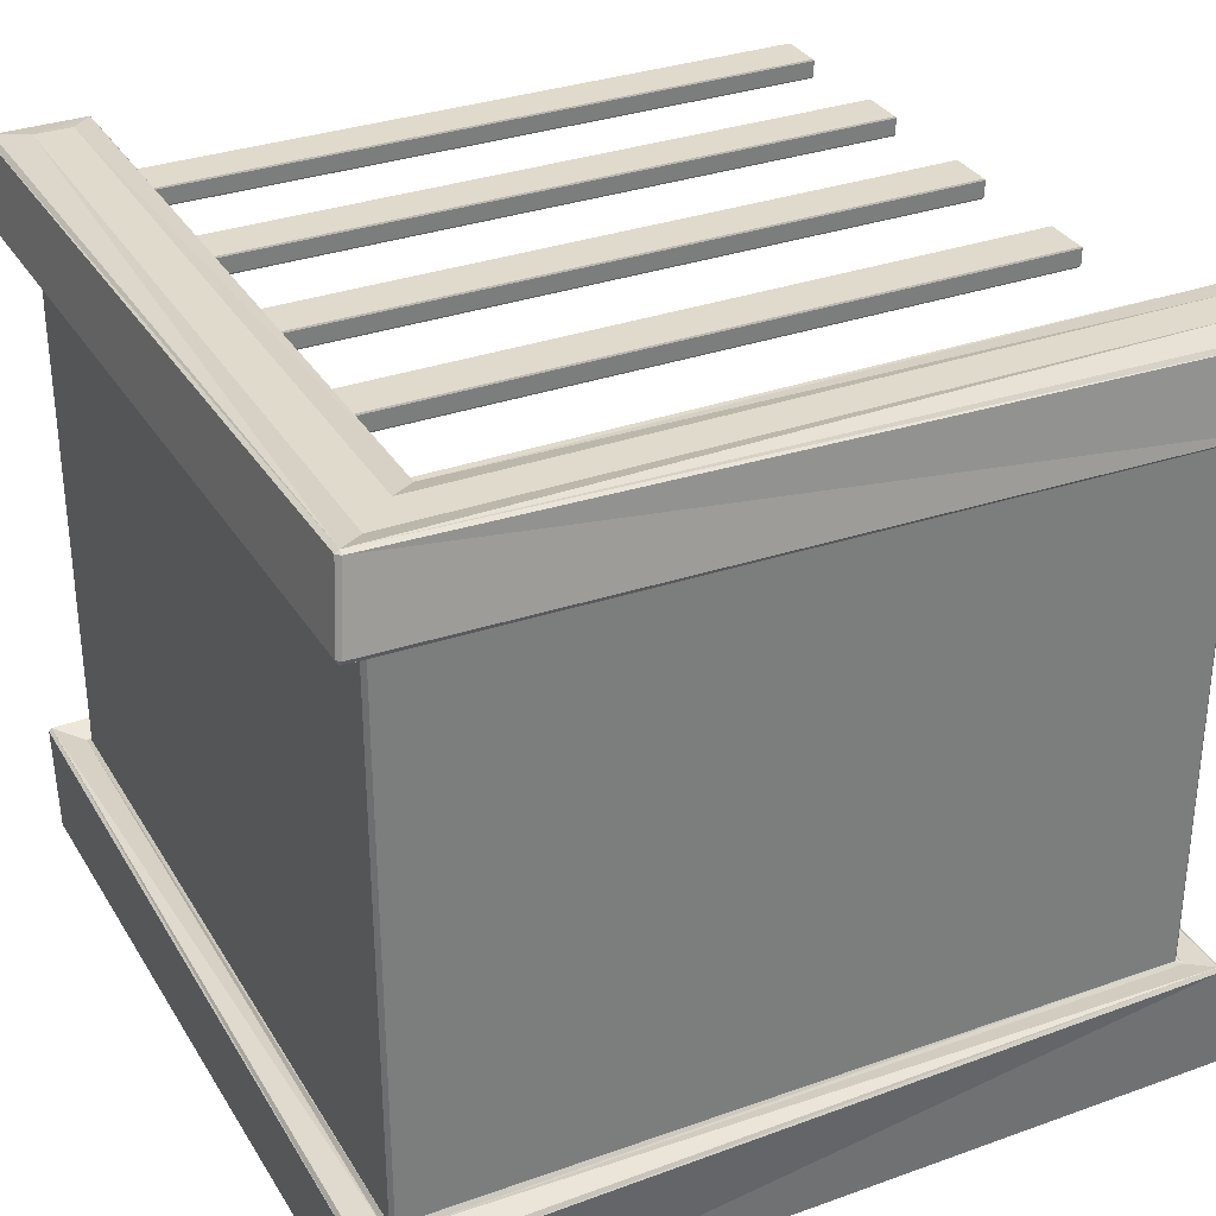
<metadata>
{"format":"obj","ext":"obj","renderer":"f3d","projection":"perspective","resolution":1024,"background":"white","views":[{"elev":32.4,"azim":-26.3,"up":"+Y"}]}
</metadata>
<code>
o Cube_Cube.001
v -8.639 -6.85 -3.403
v -8.639 4.05 -3.403
v -8.639 -6.85 7.498
v -8.639 4.05 7.498
v 2.262 -6.85 7.498
v 2.262 4.05 7.498
v -8.094 -6.85 -3.403
v -8.094 4.05 -3.403
v -8.094 -6.85 6.953
v -8.094 4.05 6.953
v 2.262 -6.85 6.953
v 2.262 4.05 6.953
v -8.808 -5.033 -3.118
v -8.754 -5.033 -3.173
v -8.859 -5.071 -3.213
v -8.808 2.819 -3.118
v -8.861 2.863 -3.221
v -8.754 2.819 -3.173
v 2.038 2.819 7.728
v 2.092 2.819 7.673
v 2.144 2.863 7.781
v 2.038 -5.033 7.728
v 2.147 -5.08 7.78
v 2.092 -5.033 7.673
v -8.754 -5.033 7.728
v -8.808 -5.033 7.673
v -8.859 -5.099 7.78
v -8.754 2.819 7.728
v -8.859 2.891 7.78
v -8.808 2.819 7.673
v -8.263 2.819 -3.173
v -8.206 2.864 -3.221
v -8.263 2.874 -3.118
v -8.21 -5.074 -3.215
v -8.263 -5.033 -3.173
v -8.263 -5.087 -3.118
v 2.146 -5.083 7.119
v 2.038 -5.033 7.183
v 2.092 -5.033 7.237
v 2.038 2.819 7.183
v 2.144 2.867 7.122
v 2.092 2.819 7.237
v -8.207 2.854 7.125
v -8.263 2.819 7.183
v -8.263 2.874 7.128
v -8.263 -5.033 7.183
v -8.203 -5.073 7.121
v -8.263 -5.087 7.128
v -9.041 -6.897 7.947
v -9.097 -6.897 7.892
v -9.032 -6.938 7.882
v 2.684 -6.744 8.009
v 2.689 -6.804 7.945
v 2.738 -6.744 7.955
v 2.693 3.918 7.995
v 2.746 3.919 7.94
v 2.703 3.98 7.931
v -9.039 4.145 7.941
v -9.032 4.181 7.877
v -9.094 4.144 7.886
v -9.201 -6.82 -3.79
v -9.147 -6.821 -3.846
v -9.137 -6.871 -3.804
v -9.109 3.898 -3.828
v -9.046 3.962 -3.839
v -9.054 3.899 -3.882
v -7.592 -6.695 6.518
v -7.688 -6.76 6.557
v -7.647 -6.696 6.463
v 2.645 -6.773 6.588
v 2.701 -6.772 6.643
v 2.649 -6.831 6.632
v 2.634 3.96 6.59
v 2.642 4.019 6.632
v 2.692 3.959 6.645
v -7.598 3.848 6.531
v -7.654 3.847 6.475
v -7.691 3.916 6.565
v -7.69 -6.894 -3.82
v -7.697 -6.845 -3.864
v -7.642 -6.844 -3.809
v -7.717 3.921 -3.782
v -7.771 3.922 -3.84
v -7.763 3.986 -3.793
v 2.46 -5.036 8.077
v 2.464 -5.083 8.123
v 2.52 -5.083 8.068
v 2.548 -5.103 6.704
v 2.495 -5.104 6.65
v 2.492 -5.054 6.714
v 2.546 2.869 6.712
v 2.489 2.823 6.721
v 2.493 2.87 6.657
v 2.509 2.846 8.083
v 2.452 2.847 8.138
v 2.446 2.802 8.094
v -9.191 2.838 -3.59
v -9.201 2.796 -3.528
v -9.246 2.84 -3.533
v -7.806 2.844 -3.615
v -7.752 2.845 -3.56
v -7.811 2.8 -3.556
v -7.726 -4.957 -3.603
v -7.668 -4.997 -3.6
v -7.721 -4.996 -3.653
v -9.248 -4.98 -3.584
v -9.302 -4.981 -3.527
v -9.255 -4.942 -3.534
v -7.82 2.778 6.671
v -7.765 2.778 6.726
v -7.885 2.743 6.794
v -7.814 -5.04 6.67
v -7.879 -4.999 6.791
v -7.76 -5.04 6.724
v -9.193 3.007 8.124
v -9.181 3.076 8.163
v -9.235 3.076 8.108
v -9.246 -5.242 8.117
v -9.192 -5.242 8.172
v -9.201 -5.177 8.129
f 31 14 18
f 32 98 102
f 12 78 10
f 28 22 19
f 56 91 75
f 5 9 11
f 6 10 4
f 1 9 3
f 2 10 8
f 93 76 73
f 54 88 87
f 29 98 17
f 69 104 112
f 41 111 92
f 60 99 117
f 41 96 21
f 34 108 15
f 37 113 47
f 27 108 120
f 29 96 115
f 5 51 3
f 2 59 4
f 1 51 63
f 67 89 70
f 5 72 53
f 6 74 12
f 1 79 7
f 7 68 9
f 8 78 84
f 2 84 65
f 6 59 57
f 11 68 72
f 101 77 109
f 113 103 36
f 86 49 52
f 27 85 23
f 39 20 24
f 62 105 80
f 95 58 116
f 111 33 102
f 66 100 97
f 40 46 44
f 50 107 61
f 37 85 90
f 13 14 15
f 16 17 18
f 19 20 21
f 22 23 24
f 25 26 27
f 28 29 30
f 31 32 33
f 34 35 36
f 37 38 39
f 40 41 42
f 43 44 45
f 46 47 48
f 49 50 51
f 52 53 54
f 55 56 57
f 58 59 60
f 61 62 63
f 64 65 66
f 67 68 69
f 70 71 72
f 73 74 75
f 76 77 78
f 79 80 81
f 82 83 84
f 85 86 87
f 88 89 90
f 91 92 93
f 94 95 96
f 97 98 99
f 100 101 102
f 103 104 105
f 106 107 108
f 109 110 111
f 112 113 114
f 115 116 117
f 118 119 120
f 22 20 19
f 23 39 24
f 40 39 38
f 21 42 41
f 16 14 13
f 32 18 17
f 34 14 35
f 43 40 44
f 47 38 37
f 28 26 25
f 17 30 29
f 15 26 13
f 29 19 21
f 27 22 25
f 51 52 49
f 59 55 57
f 51 61 63
f 59 64 60
f 67 72 68
f 76 74 73
f 69 79 81
f 77 84 78
f 80 63 62
f 65 83 66
f 53 71 54
f 75 57 56
f 87 90 85
f 94 92 91
f 97 102 98
f 106 103 105
f 109 102 101
f 112 103 113
f 110 92 111
f 114 90 89
f 117 98 115
f 118 108 107
f 116 96 95
f 119 85 120
f 64 97 99
f 82 100 83
f 49 118 50
f 106 61 107
f 81 105 104
f 58 117 116
f 87 52 54
f 70 88 71
f 94 55 95
f 73 91 93
f 76 109 77
f 67 112 114
f 16 26 30
f 31 35 14
f 32 17 98
f 12 74 78
f 28 25 22
f 56 94 91
f 5 3 9
f 6 12 10
f 1 7 9
f 2 4 10
f 93 110 76
f 54 71 88
f 29 115 98
f 69 81 104
f 41 43 111
f 60 64 99
f 41 92 96
f 34 103 108
f 37 90 113
f 27 15 108
f 29 21 96
f 5 53 51
f 2 65 59
f 1 3 51
f 67 114 89
f 5 11 72
f 6 57 74
f 1 63 79
f 7 79 68
f 8 10 78
f 2 8 84
f 6 4 59
f 11 9 68
f 101 82 77
f 103 34 36
f 36 48 113
f 48 47 113
f 86 119 49
f 27 120 85
f 39 42 20
f 62 106 105
f 95 55 58
f 111 43 45
f 45 33 111
f 33 32 102
f 66 83 100
f 40 38 46
f 50 118 107
f 37 23 85
f 22 24 20
f 23 37 39
f 40 42 39
f 21 20 42
f 16 18 14
f 32 31 18
f 34 15 14
f 43 41 40
f 47 46 38
f 28 30 26
f 17 16 30
f 15 27 26
f 29 28 19
f 27 23 22
f 51 53 52
f 59 58 55
f 51 50 61
f 59 65 64
f 67 70 72
f 76 78 74
f 69 68 79
f 77 82 84
f 80 79 63
f 65 84 83
f 53 72 71
f 75 74 57
f 87 88 90
f 94 96 92
f 97 100 102
f 106 108 103
f 109 111 102
f 112 104 103
f 110 93 92
f 114 113 90
f 117 99 98
f 118 120 108
f 116 115 96
f 119 86 85
f 64 66 97
f 82 101 100
f 49 119 118
f 106 62 61
f 81 80 105
f 58 60 117
f 87 86 52
f 70 89 88
f 94 56 55
f 73 75 91
f 76 110 109
f 67 69 112
f 16 13 26
o Cube.001_Cube.002
v -8.741 0.3987 3.569
v -8.796 0.3987 3.624
v -8.741 0.4532 3.624
v -8.741 0.1573 3.569
v -8.703 0.08602 3.621
v -8.768 0.1442 3.616
v -8.741 0.4532 5.386
v -8.766 0.4077 5.223
v -8.725 0.431 5.391
v -8.406 -0.06647 4.307
v -8.477 -0.0591 4.201
v -8.412 -0.04882 4.19
v -7.479 0.3987 3.569
v -7.479 0.4532 3.624
v -7.425 0.3987 3.624
v -7.479 0.1573 3.569
v -7.425 0.1573 3.624
v -7.479 0.1028 3.624
v -7.479 0.4532 5.386
v -7.479 0.3987 5.441
v -7.425 0.3987 5.386
v -7.459 0.1508 5.398
v -7.478 0.09199 5.289
v -7.425 0.1573 5.386
f 127 134 123
f 129 142 140
f 132 138 143
f 141 137 135
f 122 131 128
f 121 122 123
f 124 125 126
f 127 128 129
f 130 131 132
f 133 134 135
f 136 137 138
f 139 140 141
f 142 143 144
f 124 122 121
f 128 123 122
f 128 130 129
f 131 125 132
f 137 133 135
f 139 135 134
f 142 141 140
f 143 137 144
f 136 125 124
f 130 143 142
f 129 139 127
f 121 134 133
f 121 136 124
f 127 139 134
f 129 130 142
f 132 125 138
f 141 144 137
f 122 126 131
f 124 126 122
f 128 127 123
f 128 131 130
f 131 126 125
f 137 136 133
f 139 141 135
f 142 144 141
f 143 138 137
f 136 138 125
f 130 132 143
f 129 140 139
f 121 123 134
f 121 133 136
o Cube.002_Cube.003
v -8.61 -2.31 0.4215
v -8.665 -2.31 0.476
v -8.61 -2.256 0.476
v -8.61 -2.551 0.4215
v -8.572 -2.623 0.4734
v -8.638 -2.565 0.4686
v -8.61 -2.256 2.239
v -8.635 -2.301 2.075
v -8.594 -2.278 2.243
v -8.275 -2.775 1.16
v -8.346 -2.768 1.053
v -8.281 -2.758 1.042
v -7.349 -2.31 0.4215
v -7.349 -2.256 0.476
v -7.294 -2.31 0.476
v -7.349 -2.551 0.4215
v -7.294 -2.551 0.476
v -7.349 -2.606 0.476
v -7.349 -2.256 2.239
v -7.349 -2.31 2.293
v -7.294 -2.31 2.239
v -7.328 -2.558 2.251
v -7.348 -2.617 2.141
v -7.294 -2.551 2.239
f 151 158 147
f 153 166 164
f 156 162 167
f 165 161 159
f 146 155 152
f 145 146 147
f 148 149 150
f 151 152 153
f 154 155 156
f 157 158 159
f 160 161 162
f 163 164 165
f 166 167 168
f 148 146 145
f 152 147 146
f 152 154 153
f 155 149 156
f 161 157 159
f 163 159 158
f 166 165 164
f 167 161 168
f 160 149 148
f 154 167 166
f 153 163 151
f 145 158 157
f 145 160 148
f 151 163 158
f 153 154 166
f 156 149 162
f 165 168 161
f 146 150 155
f 148 150 146
f 152 151 147
f 152 155 154
f 155 150 149
f 161 160 157
f 163 165 159
f 166 168 165
f 167 162 161
f 160 162 149
f 154 156 167
f 153 164 163
f 145 147 158
f 145 157 160
o Cylinder
v -0.4117 -5.914 -1.235
v -0.4117 -5.803 -1.347
v -0.4117 -3.136 -1.235
v -0.4117 -3.247 -1.347
v -0.1625 -5.914 -1.21
v -0.1407 -5.803 -1.32
v -0.1625 -3.136 -1.21
v -0.1407 -3.247 -1.32
v 0.07708 -5.914 -1.138
v 0.1198 -5.803 -1.241
v 0.07708 -3.136 -1.138
v 0.1198 -3.247 -1.241
v 0.2979 -5.914 -1.02
v 0.3599 -5.803 -1.113
v 0.2979 -3.136 -1.02
v 0.3599 -3.247 -1.113
v 0.4914 -5.914 -0.8609
v 0.5704 -5.803 -0.9399
v 0.4914 -3.136 -0.8609
v 0.5704 -3.247 -0.9399
v 0.6503 -5.914 -0.6674
v 0.7431 -5.803 -0.7294
v 0.6503 -3.136 -0.6674
v 0.7431 -3.247 -0.7294
v 0.7683 -5.914 -0.4465
v 0.8715 -5.803 -0.4893
v 0.7683 -3.136 -0.4465
v 0.8715 -3.247 -0.4893
v 0.841 -5.914 -0.2069
v 0.9505 -5.803 -0.2287
v 0.841 -3.136 -0.2069
v 0.9505 -3.247 -0.2287
v 0.8656 -5.914 0.04226
v 0.9772 -5.803 0.04226
v 0.8656 -3.136 0.04226
v 0.9772 -3.247 0.04226
v 0.841 -5.914 0.2914
v 0.9505 -5.803 0.3132
v 0.841 -3.136 0.2914
v 0.9505 -3.247 0.3132
v 0.7683 -5.914 0.531
v 0.8715 -5.803 0.5738
v 0.7683 -3.136 0.531
v 0.8715 -3.247 0.5738
v 0.6503 -5.914 0.7519
v 0.7431 -5.803 0.8139
v 0.6503 -3.136 0.7519
v 0.7431 -3.247 0.8139
v 0.4915 -5.914 0.9454
v 0.5704 -5.803 1.024
v 0.4915 -3.136 0.9454
v 0.5704 -3.247 1.024
v 0.2979 -5.914 1.104
v 0.3599 -5.803 1.197
v 0.2979 -3.136 1.104
v 0.3599 -3.247 1.197
v 0.07708 -5.914 1.222
v 0.1198 -5.803 1.325
v 0.07708 -3.136 1.222
v 0.1198 -3.247 1.325
v -0.1625 -5.914 1.295
v -0.1407 -5.803 1.404
v -0.1625 -3.136 1.295
v -0.1407 -3.247 1.404
v -0.4117 -5.914 1.32
v -0.4117 -5.803 1.431
v -0.4117 -3.136 1.32
v -0.4117 -3.247 1.431
v -0.6609 -5.914 1.295
v -0.6827 -5.803 1.404
v -0.6609 -3.136 1.295
v -0.6827 -3.247 1.404
v -0.9005 -5.914 1.222
v -0.9432 -5.803 1.325
v -0.9005 -3.136 1.222
v -0.9432 -3.247 1.325
v -1.121 -5.914 1.104
v -1.183 -5.803 1.197
v -1.121 -3.136 1.104
v -1.183 -3.247 1.197
v -1.315 -5.914 0.9454
v -1.394 -5.803 1.024
v -1.315 -3.136 0.9454
v -1.394 -3.247 1.024
v -1.474 -5.914 0.7519
v -1.567 -5.803 0.8139
v -1.474 -3.136 0.7519
v -1.567 -3.247 0.8139
v -1.592 -5.914 0.531
v -1.695 -5.803 0.5738
v -1.592 -3.136 0.531
v -1.695 -3.247 0.5738
v -1.664 -5.914 0.2914
v -1.774 -5.803 0.3132
v -1.664 -3.136 0.2914
v -1.774 -3.247 0.3132
v -1.689 -5.914 0.04226
v -1.801 -5.803 0.04226
v -1.689 -3.136 0.04226
v -1.801 -3.247 0.04226
v -1.664 -5.914 -0.2069
v -1.774 -5.803 -0.2287
v -1.664 -3.136 -0.2069
v -1.774 -3.247 -0.2287
v -1.592 -5.914 -0.4465
v -1.695 -5.803 -0.4893
v -1.592 -3.136 -0.4465
v -1.695 -3.247 -0.4893
v -1.474 -5.914 -0.6674
v -1.567 -5.803 -0.7294
v -1.474 -3.136 -0.6674
v -1.567 -3.247 -0.7294
v -1.315 -5.914 -0.8609
v -1.394 -5.803 -0.9399
v -1.315 -3.136 -0.8609
v -1.394 -3.247 -0.9399
v -1.121 -5.914 -1.02
v -1.183 -5.803 -1.113
v -1.121 -3.136 -1.02
v -1.183 -3.247 -1.113
v -0.9005 -5.914 -1.138
v -0.9432 -5.803 -1.241
v -0.9005 -3.136 -1.138
v -0.9432 -3.247 -1.241
v -0.6609 -5.914 -1.21
v -0.6827 -5.803 -1.32
v -0.6609 -3.136 -1.21
v -0.6827 -3.247 -1.32
f 296 170 294
f 180 182 178
f 184 186 182
f 188 190 186
f 192 194 190
f 196 198 194
f 200 202 198
f 204 206 202
f 208 210 206
f 212 214 210
f 216 218 214
f 220 222 218
f 224 226 222
f 228 230 226
f 232 234 230
f 236 238 234
f 240 242 238
f 244 246 242
f 248 250 246
f 252 254 250
f 256 258 254
f 260 262 258
f 264 266 262
f 268 270 266
f 272 274 270
f 276 278 274
f 280 282 278
f 284 286 282
f 288 290 286
f 292 294 290
f 176 178 174
f 275 243 211
f 172 174 170
f 170 173 169
f 172 175 176
f 174 177 173
f 176 179 180
f 182 177 178
f 184 179 183
f 186 181 182
f 188 183 187
f 186 189 185
f 188 191 192
f 194 189 190
f 196 191 195
f 198 193 194
f 200 195 199
f 202 197 198
f 204 199 203
f 202 205 201
f 204 207 208
f 206 209 205
f 208 211 212
f 214 209 210
f 216 211 215
f 218 213 214
f 220 215 219
f 218 221 217
f 220 223 224
f 226 221 222
f 228 223 227
f 230 225 226
f 232 227 231
f 230 233 229
f 232 235 236
f 238 233 234
f 240 235 239
f 238 241 237
f 240 243 244
f 242 245 241
f 244 247 248
f 250 245 246
f 252 247 251
f 250 253 249
f 252 255 256
f 254 257 253
f 256 259 260
f 262 257 258
f 264 259 263
f 266 261 262
f 268 263 267
f 266 269 265
f 268 271 272
f 270 273 269
f 272 275 276
f 274 277 273
f 276 279 280
f 282 277 278
f 284 279 283
f 282 285 281
f 284 287 288
f 286 289 285
f 288 291 292
f 294 289 290
f 296 291 295
f 170 293 294
f 172 295 171
f 197 229 261
f 296 172 170
f 180 184 182
f 184 188 186
f 188 192 190
f 192 196 194
f 196 200 198
f 200 204 202
f 204 208 206
f 208 212 210
f 212 216 214
f 216 220 218
f 220 224 222
f 224 228 226
f 228 232 230
f 232 236 234
f 236 240 238
f 240 244 242
f 244 248 246
f 248 252 250
f 252 256 254
f 256 260 258
f 260 264 262
f 264 268 266
f 268 272 270
f 272 276 274
f 276 280 278
f 280 284 282
f 284 288 286
f 288 292 290
f 292 296 294
f 176 180 178
f 179 175 171
f 171 295 179
f 295 291 179
f 291 287 283
f 283 279 291
f 279 275 291
f 275 271 267
f 267 263 275
f 263 259 275
f 259 255 251
f 251 247 243
f 243 239 235
f 235 231 227
f 227 223 219
f 219 215 211
f 211 207 195
f 207 203 195
f 203 199 195
f 195 191 187
f 187 183 179
f 259 251 275
f 251 243 275
f 243 235 227
f 227 219 243
f 219 211 243
f 195 187 211
f 187 179 211
f 179 291 275
f 179 275 211
f 172 176 174
f 170 174 173
f 172 171 175
f 174 178 177
f 176 175 179
f 182 181 177
f 184 180 179
f 186 185 181
f 188 184 183
f 186 190 189
f 188 187 191
f 194 193 189
f 196 192 191
f 198 197 193
f 200 196 195
f 202 201 197
f 204 200 199
f 202 206 205
f 204 203 207
f 206 210 209
f 208 207 211
f 214 213 209
f 216 212 211
f 218 217 213
f 220 216 215
f 218 222 221
f 220 219 223
f 226 225 221
f 228 224 223
f 230 229 225
f 232 228 227
f 230 234 233
f 232 231 235
f 238 237 233
f 240 236 235
f 238 242 241
f 240 239 243
f 242 246 245
f 244 243 247
f 250 249 245
f 252 248 247
f 250 254 253
f 252 251 255
f 254 258 257
f 256 255 259
f 262 261 257
f 264 260 259
f 266 265 261
f 268 264 263
f 266 270 269
f 268 267 271
f 270 274 273
f 272 271 275
f 274 278 277
f 276 275 279
f 282 281 277
f 284 280 279
f 282 286 285
f 284 283 287
f 286 290 289
f 288 287 291
f 294 293 289
f 296 292 291
f 170 169 293
f 172 296 295
f 293 169 173
f 173 177 181
f 181 185 197
f 185 189 197
f 189 193 197
f 197 201 205
f 205 209 213
f 213 217 221
f 221 225 229
f 229 233 237
f 237 241 229
f 241 245 229
f 245 249 253
f 253 257 261
f 261 265 269
f 269 273 261
f 273 277 261
f 277 281 285
f 285 289 293
f 293 173 197
f 173 181 197
f 197 205 213
f 213 221 197
f 221 229 197
f 245 253 261
f 277 285 293
f 229 245 261
f 261 277 293
f 293 197 261
o Plane
v -8.639 -5.794 -3.403
v -8.639 -5.794 7.498
v 2.262 -5.794 -3.403
v 2.262 -5.794 7.498
v -8.639 -6.884 -3.403
v -8.639 -6.884 7.498
v 2.262 -6.884 -3.403
v 2.262 -6.884 7.498
f 298 299 297
f 303 302 301
f 299 301 297
f 297 302 298
f 298 304 300
f 300 303 299
f 298 300 299
f 303 304 302
f 299 303 301
f 297 301 302
f 298 302 304
f 300 304 303
o Plane.001
v -8.823 3.53 -2.907
v -8.845 3.53 -2.896
v -8.823 3.552 -2.896
v -8.845 3.53 -2.252
v -8.823 3.53 -2.242
v -8.823 3.552 -2.252
v 2.033 3.53 -2.907
v 2.033 3.552 -2.896
v 2.055 3.53 -2.896
v 2.033 3.53 -2.242
v 2.055 3.53 -2.252
v 2.033 3.552 -2.252
v -8.823 3.296 -2.907
v -8.823 3.274 -2.896
v -8.845 3.296 -2.896
v -8.845 3.296 -2.252
v -8.823 3.274 -2.252
v -8.823 3.296 -2.242
v 2.033 3.296 -2.907
v 2.055 3.296 -2.896
v 2.033 3.274 -2.896
v 2.033 3.296 -2.242
v 2.033 3.274 -2.252
v 2.055 3.296 -2.252
v -8.823 3.53 -0.7133
v -8.845 3.53 -0.7029
v -8.823 3.552 -0.7029
v -8.845 3.53 -0.05901
v -8.823 3.53 -0.04866
v -8.823 3.552 -0.05901
v 2.033 3.53 -0.7133
v 2.033 3.552 -0.703
v 2.055 3.53 -0.703
v 2.033 3.53 -0.04868
v 2.055 3.53 -0.05903
v 2.033 3.552 -0.05903
v -8.823 3.296 -0.7133
v -8.823 3.274 -0.7029
v -8.845 3.296 -0.7029
v -8.845 3.296 -0.05901
v -8.823 3.274 -0.05901
v -8.823 3.296 -0.04866
v 2.033 3.296 -0.7133
v 2.055 3.296 -0.703
v 2.033 3.274 -0.703
v 2.033 3.296 -0.04868
v 2.033 3.274 -0.05903
v 2.055 3.296 -0.05903
v -8.823 3.53 1.48
v -8.845 3.53 1.49
v -8.823 3.552 1.49
v -8.845 3.53 2.134
v -8.823 3.53 2.145
v -8.823 3.552 2.134
v 2.033 3.53 1.48
v 2.033 3.552 1.49
v 2.055 3.53 1.49
v 2.033 3.53 2.145
v 2.055 3.53 2.134
v 2.033 3.552 2.134
v -8.823 3.296 1.48
v -8.823 3.274 1.49
v -8.845 3.296 1.49
v -8.845 3.296 2.134
v -8.823 3.274 2.134
v -8.823 3.296 2.145
v 2.033 3.296 1.48
v 2.055 3.296 1.49
v 2.033 3.274 1.49
v 2.033 3.296 2.145
v 2.033 3.274 2.134
v 2.055 3.296 2.134
v -8.823 3.53 3.673
v -8.845 3.53 3.684
v -8.823 3.552 3.684
v -8.845 3.53 4.328
v -8.823 3.53 4.338
v -8.823 3.552 4.328
v 2.033 3.53 3.673
v 2.033 3.552 3.684
v 2.055 3.53 3.684
v 2.033 3.53 4.338
v 2.055 3.53 4.328
v 2.033 3.552 4.328
v -8.823 3.296 3.673
v -8.823 3.274 3.684
v -8.845 3.296 3.684
v -8.845 3.296 4.328
v -8.823 3.274 4.328
v -8.823 3.296 4.338
v 2.033 3.296 3.673
v 2.055 3.296 3.684
v 2.033 3.274 3.684
v 2.033 3.296 4.338
v 2.033 3.274 4.328
v 2.055 3.296 4.328
v -8.823 3.53 5.867
v -8.845 3.53 5.877
v -8.823 3.552 5.877
v -8.845 3.53 6.521
v -8.823 3.53 6.531
v -8.823 3.552 6.521
v 2.033 3.53 5.867
v 2.033 3.552 5.877
v 2.055 3.53 5.877
v 2.033 3.53 6.531
v 2.055 3.53 6.521
v 2.033 3.552 6.521
v -8.823 3.296 5.867
v -8.823 3.274 5.877
v -8.845 3.296 5.877
v -8.845 3.296 6.521
v -8.823 3.274 6.521
v -8.823 3.296 6.531
v 2.033 3.296 5.867
v 2.055 3.296 5.877
v 2.033 3.274 5.877
v 2.033 3.296 6.531
v 2.033 3.274 6.521
v 2.055 3.296 6.521
f 306 320 308
f 310 312 307
f 309 326 314
f 315 324 313
f 325 321 318
f 305 306 307
f 308 309 310
f 311 312 313
f 314 315 316
f 317 318 319
f 320 321 322
f 323 324 325
f 326 327 328
f 305 312 311
f 308 307 306
f 314 310 309
f 313 316 315
f 318 323 325
f 321 319 318
f 327 322 321
f 325 328 327
f 317 306 305
f 320 309 308
f 324 311 313
f 326 315 314
f 311 317 305
f 330 344 332
f 334 336 331
f 333 350 338
f 339 348 337
f 349 345 342
f 329 330 331
f 332 333 334
f 335 336 337
f 338 339 340
f 341 342 343
f 344 345 346
f 347 348 349
f 350 351 352
f 329 336 335
f 332 331 330
f 338 334 333
f 337 340 339
f 342 347 349
f 345 343 342
f 351 346 345
f 349 352 351
f 341 330 329
f 344 333 332
f 348 335 337
f 350 339 338
f 335 341 329
f 354 368 356
f 358 360 355
f 357 374 362
f 363 372 361
f 373 369 366
f 353 354 355
f 356 357 358
f 359 360 361
f 362 363 364
f 365 366 367
f 368 369 370
f 371 372 373
f 374 375 376
f 353 360 359
f 356 355 354
f 362 358 357
f 361 364 363
f 366 371 373
f 369 367 366
f 375 370 369
f 373 376 375
f 365 354 353
f 368 357 356
f 372 359 361
f 374 363 362
f 359 365 353
f 378 392 380
f 382 384 379
f 381 398 386
f 387 396 385
f 397 393 390
f 377 378 379
f 380 381 382
f 383 384 385
f 386 387 388
f 389 390 391
f 392 393 394
f 395 396 397
f 398 399 400
f 377 384 383
f 380 379 378
f 386 382 381
f 385 388 387
f 390 395 397
f 393 391 390
f 399 394 393
f 397 400 399
f 389 378 377
f 392 381 380
f 396 383 385
f 398 387 386
f 383 389 377
f 402 416 404
f 406 408 403
f 405 422 410
f 411 420 409
f 421 417 414
f 401 402 403
f 404 405 406
f 407 408 409
f 410 411 412
f 413 414 415
f 416 417 418
f 419 420 421
f 422 423 424
f 401 408 407
f 404 403 402
f 410 406 405
f 409 412 411
f 414 419 421
f 417 415 414
f 423 418 417
f 421 424 423
f 413 402 401
f 416 405 404
f 420 407 409
f 422 411 410
f 407 413 401
f 306 319 320
f 310 316 312
f 309 322 326
f 315 328 324
f 325 327 321
f 305 307 312
f 308 310 307
f 314 316 310
f 313 312 316
f 318 317 323
f 321 320 319
f 327 326 322
f 325 324 328
f 317 319 306
f 320 322 309
f 324 323 311
f 326 328 315
f 311 323 317
f 330 343 344
f 334 340 336
f 333 346 350
f 339 352 348
f 349 351 345
f 329 331 336
f 332 334 331
f 338 340 334
f 337 336 340
f 342 341 347
f 345 344 343
f 351 350 346
f 349 348 352
f 341 343 330
f 344 346 333
f 348 347 335
f 350 352 339
f 335 347 341
f 354 367 368
f 358 364 360
f 357 370 374
f 363 376 372
f 373 375 369
f 353 355 360
f 356 358 355
f 362 364 358
f 361 360 364
f 366 365 371
f 369 368 367
f 375 374 370
f 373 372 376
f 365 367 354
f 368 370 357
f 372 371 359
f 374 376 363
f 359 371 365
f 378 391 392
f 382 388 384
f 381 394 398
f 387 400 396
f 397 399 393
f 377 379 384
f 380 382 379
f 386 388 382
f 385 384 388
f 390 389 395
f 393 392 391
f 399 398 394
f 397 396 400
f 389 391 378
f 392 394 381
f 396 395 383
f 398 400 387
f 383 395 389
f 402 415 416
f 406 412 408
f 405 418 422
f 411 424 420
f 421 423 417
f 401 403 408
f 404 406 403
f 410 412 406
f 409 408 412
f 414 413 419
f 417 416 415
f 423 422 418
f 421 420 424
f 413 415 402
f 416 418 405
f 420 419 407
f 422 424 411
f 407 419 413

</code>
